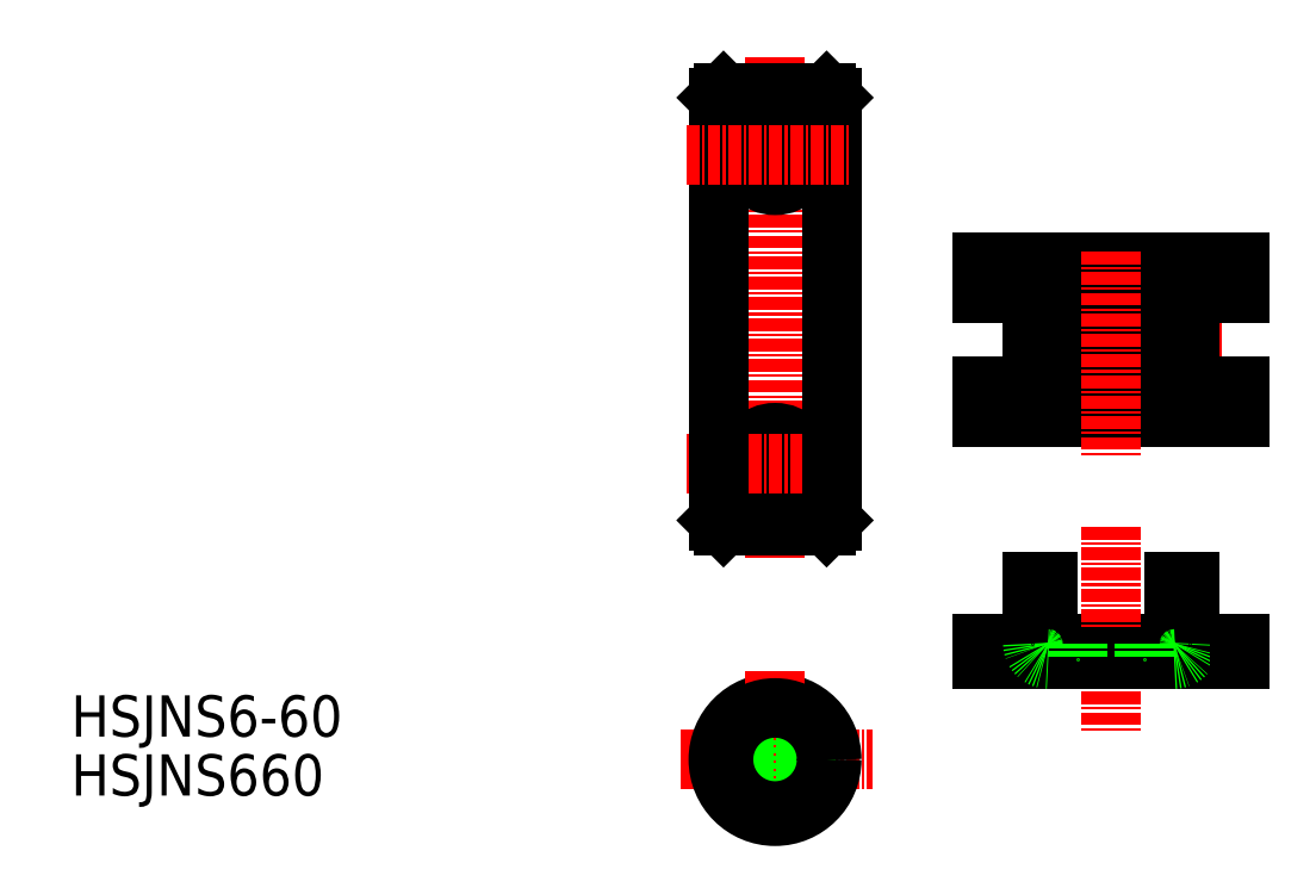
<metadata>
{"format":"dxf","ext":"dxf","renderer":"ezdxf+matplotlib","layout":"modelspace","background":"white","min_lineweight":24,"dpi":150}
</metadata>
<code>
0
SECTION
2
ENTITIES
0
TEXT
8
0
10
2.786e-08
20
9.28
30
0
40
4
1
HSJNS660
0
TEXT
8
0
10
2.786e-08
20
15
30
0
40
4
1
HSJNS6-60
0
LINE
8
0
10
88.39
20
22.52
30
0
11
94.79
21
22.52
31
0
0
LINE
8
0
10
113.4
20
24.02
30
0
11
88.39
21
24.02
31
0
0
LINE
8
CENTER
10
59.17
20
12.78
30
0
11
77.74
21
12.78
31
0
0
CIRCLE
8
0
10
68.28
20
12.78
30
0
40
5.5
0
LINE
8
CENTER
10
68.28
20
21.33
30
0
11
68.28
21
5.249
31
0
0
LINE
8
0
10
71.28
20
17.39
30
0
11
71.28
21
8.167
31
0
0
LINE
8
0
10
70.78
20
17.68
30
0
11
70.78
21
7.878
31
0
0
LINE
8
0
10
65.78
20
17.68
30
0
11
65.78
21
7.878
31
0
0
LINE
8
0
10
65.28
20
17.39
30
0
11
65.28
21
8.167
31
0
0
LINE
8
0
10
88.39
20
24.02
30
0
11
88.39
21
22.52
31
0
0
LINE
8
0
10
107
20
22.52
30
0
11
113.4
21
22.52
31
0
0
LINE
8
0
10
107
20
30.02
30
0
11
107
21
24.02
31
0
0
LINE
8
0
10
108.5
20
30.02
30
0
11
108.5
21
24.02
31
0
0
LINE
8
0
10
94.79
20
30.02
30
0
11
94.79
21
24.02
31
0
0
LINE
8
0
10
93.29
20
30.02
30
0
11
93.29
21
24.02
31
0
0
LINE
8
CENTER
10
100.9
20
35.36
30
0
11
100.9
21
15.44
31
0
0
LINE
8
0
10
94.79
20
22.52
30
0
11
107
21
22.52
31
0
0
ARC
8
0
10
94.79
20
24.02
30
0
40
1.5
50
180
51
270
0
LINE
8
0
10
93.29
20
24.02
30
0
11
93.29
21
24.02
31
0
0
LINE
8
0
10
97.64
20
24.02
30
0
11
97.64
21
22.52
31
0
0
LINE
8
0
10
104.1
20
24.02
30
0
11
104.1
21
22.52
31
0
0
ARC
8
0
10
107
20
24.02
30
0
40
1.5
50
270
51
0
0
LINE
8
0
10
108.5
20
24.02
30
0
11
108.5
21
24.02
31
0
0
LINE
8
0
10
93.29
20
30.02
30
0
11
94.79
21
30.02
31
0
0
LINE
8
0
10
107
20
30.02
30
0
11
108.5
21
30.02
31
0
0
LINE
8
0
10
113.4
20
22.52
30
0
11
113.4
21
24.02
31
0
0
LINE
8
CENTER
10
90.44
20
53.48
30
0
11
111.7
21
53.48
31
0
0
LINE
8
0
10
94.79
20
57.98
30
0
11
88.39
21
57.98
31
0
0
LINE
8
0
10
88.39
20
48.98
30
0
11
94.79
21
48.98
31
0
0
LINE
8
0
10
113.4
20
60.98
30
0
11
88.39
21
60.98
31
0
0
LINE
8
0
10
88.39
20
45.98
30
0
11
113.4
21
45.98
31
0
0
LINE
8
CENTER
10
68.28
20
32.36
30
0
11
68.28
21
80.93
31
0
0
LINE
8
0
10
73.78
20
76.98
30
0
11
62.78
21
76.98
31
0
0
LINE
8
0
10
62.78
20
35.98
30
0
11
73.78
21
35.98
31
0
0
CIRCLE
8
0
10
68.28
20
41.48
30
0
40
2.5
0
CIRCLE
8
0
10
68.28
20
41.48
30
0
40
3
0
LINE
8
CENTER
10
59.73
20
41.48
30
0
11
75.81
21
41.48
31
0
0
LINE
8
0
10
63.28
20
77.48
30
0
11
73.28
21
77.48
31
0
0
LINE
8
0
10
73.28
20
35.48
30
0
11
63.28
21
35.48
31
0
0
LINE
8
0
10
73.78
20
76.98
30
0
11
73.78
21
35.98
31
0
0
LINE
8
0
10
73.28
20
35.48
30
0
11
73.78
21
35.98
31
0
0
LINE
8
0
10
73.78
20
76.98
30
0
11
73.28
21
77.48
31
0
0
LINE
8
0
10
62.78
20
35.98
30
0
11
62.78
21
76.98
31
0
0
LINE
8
0
10
63.28
20
35.48
30
0
11
62.78
21
35.98
31
0
0
LINE
8
0
10
62.78
20
76.98
30
0
11
63.28
21
77.48
31
0
0
LINE
8
0
10
88.39
20
48.98
30
0
11
88.39
21
45.98
31
0
0
LINE
8
0
10
88.39
20
60.98
30
0
11
88.39
21
57.98
31
0
0
LINE
8
0
10
107
20
48.98
30
0
11
113.4
21
48.98
31
0
0
LINE
8
0
10
113.4
20
57.98
30
0
11
107
21
57.98
31
0
0
LINE
8
CENTER
10
108.5
20
55.98
30
0
11
108.5
21
50.98
31
0
0
LINE
8
CENTER
10
93.29
20
55.98
30
0
11
93.29
21
50.98
31
0
0
CIRCLE
8
0
10
100.9
20
53.48
30
0
40
3.25
0
LINE
8
CENTER
10
94.79
20
57.98
30
0
11
94.79
21
48.98
31
0
0
LINE
8
CENTER
10
107
20
57.98
30
0
11
107
21
48.98
31
0
0
LINE
8
CENTER
10
100.9
20
62.06
30
0
11
100.9
21
42.14
31
0
0
LINE
8
CENTER
10
93.29
20
50.98
30
0
11
94.79
21
50.98
31
0
0
LINE
8
CENTER
10
107
20
50.98
30
0
11
108.5
21
50.98
31
0
0
LINE
8
CENTER
10
93.29
20
55.98
30
0
11
94.79
21
55.98
31
0
0
LINE
8
CENTER
10
107
20
55.98
30
0
11
108.5
21
55.98
31
0
0
LINE
8
0
10
113.4
20
45.98
30
0
11
113.4
21
48.98
31
0
0
LINE
8
0
10
113.4
20
57.98
30
0
11
113.4
21
60.98
31
0
0
CIRCLE
8
0
10
68.28
20
71.48
30
0
40
3
0
CIRCLE
8
0
10
68.28
20
71.48
30
0
40
2.5
0
LINE
8
CENTER
10
59.73
20
71.48
30
0
11
75.81
21
71.48
31
0
0
CIRCLE
8
0
10
68.28
20
12.78
30
0
40
5
0
ENDSEC
0
EOF

</code>
